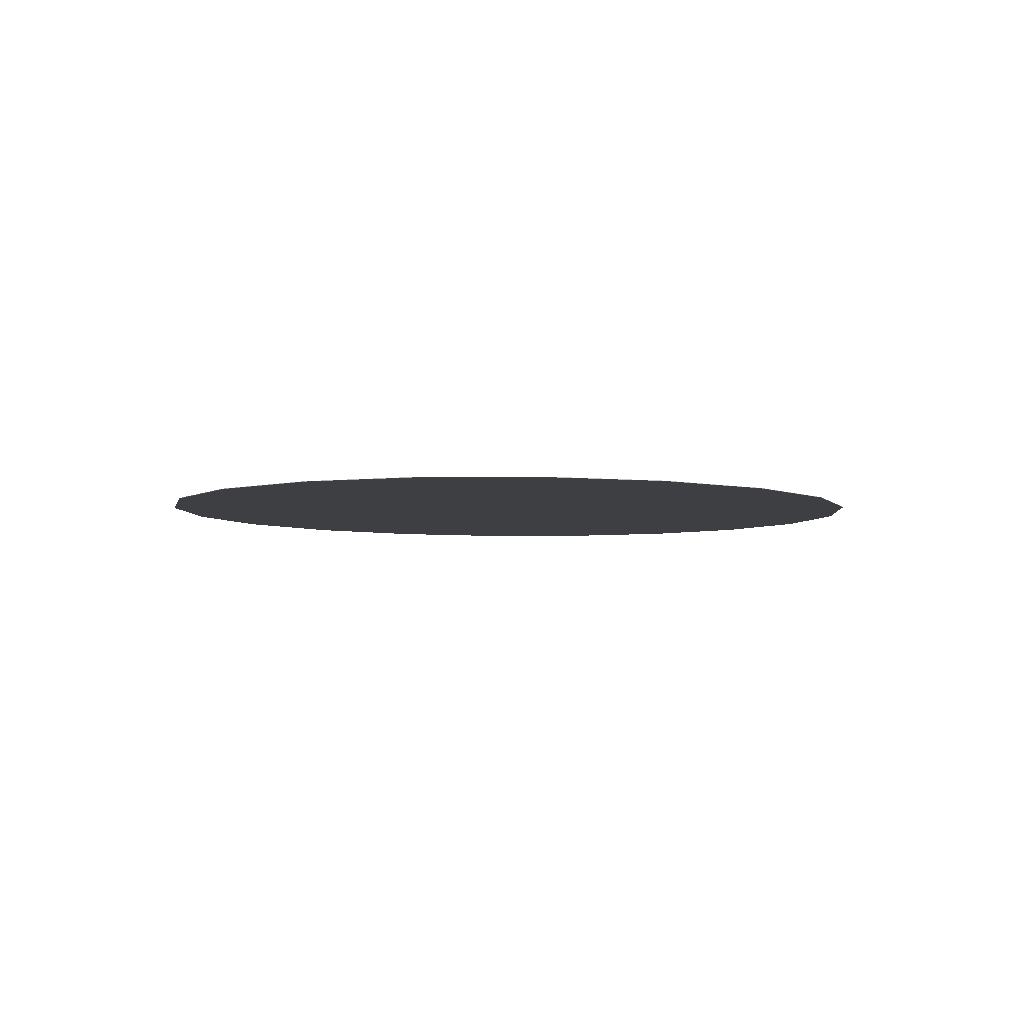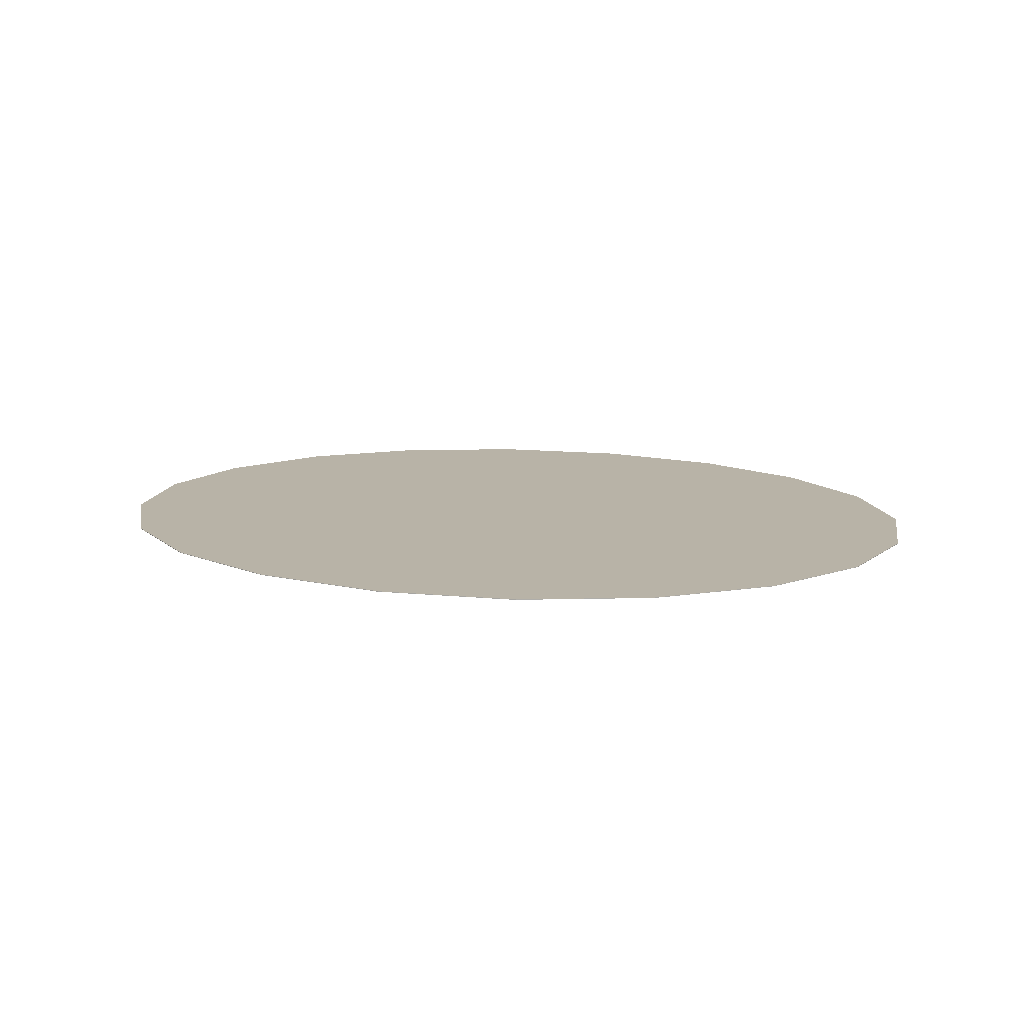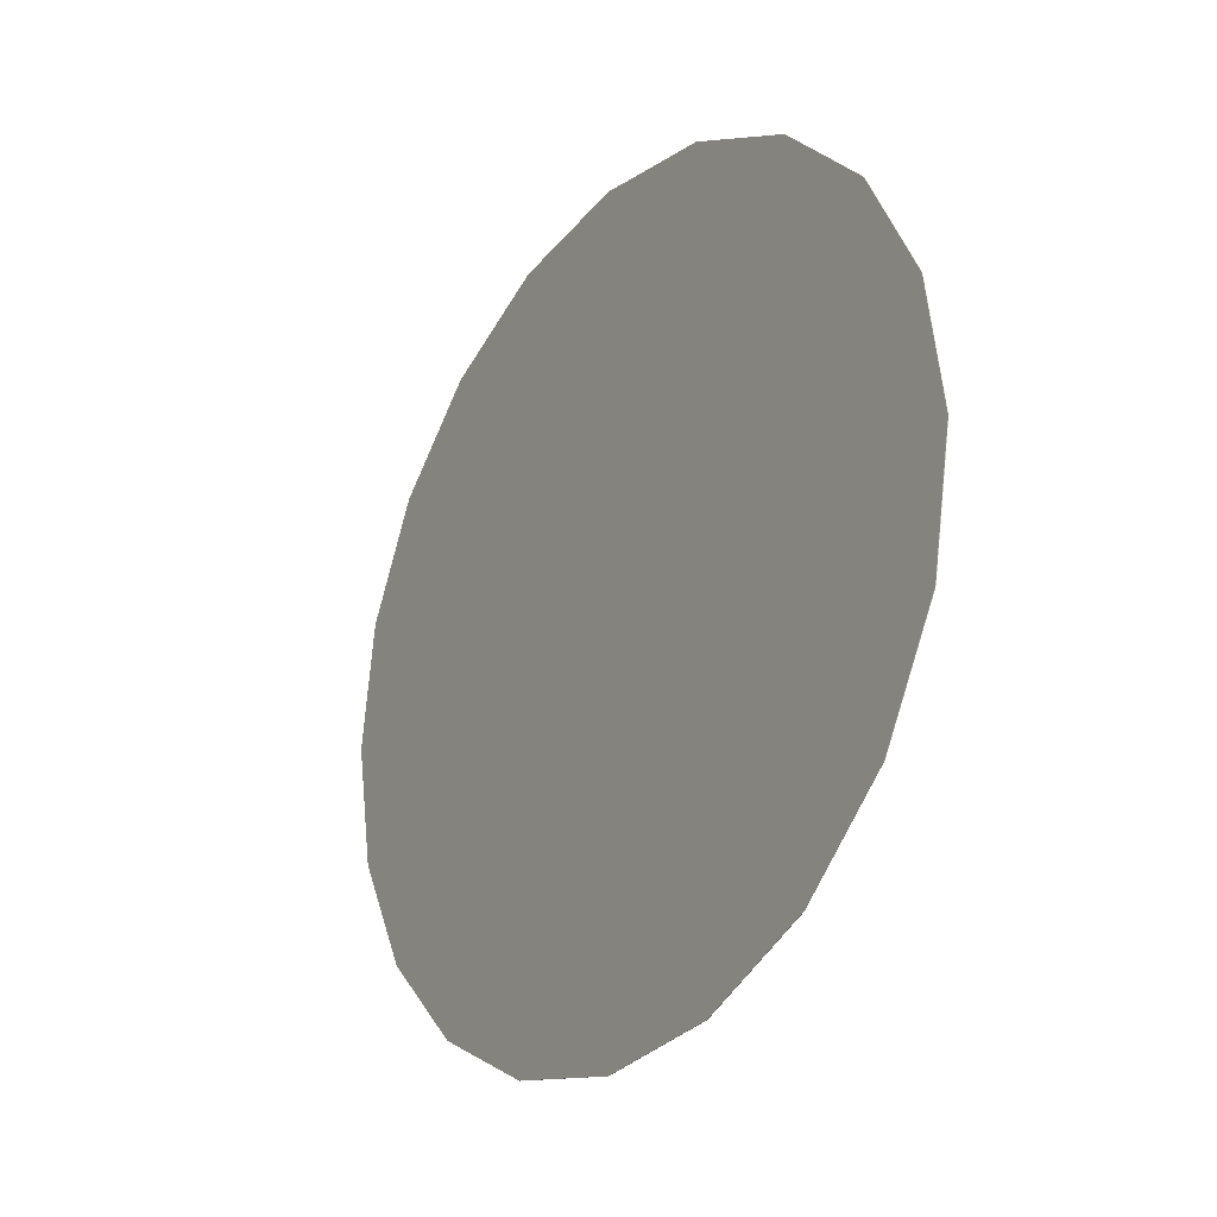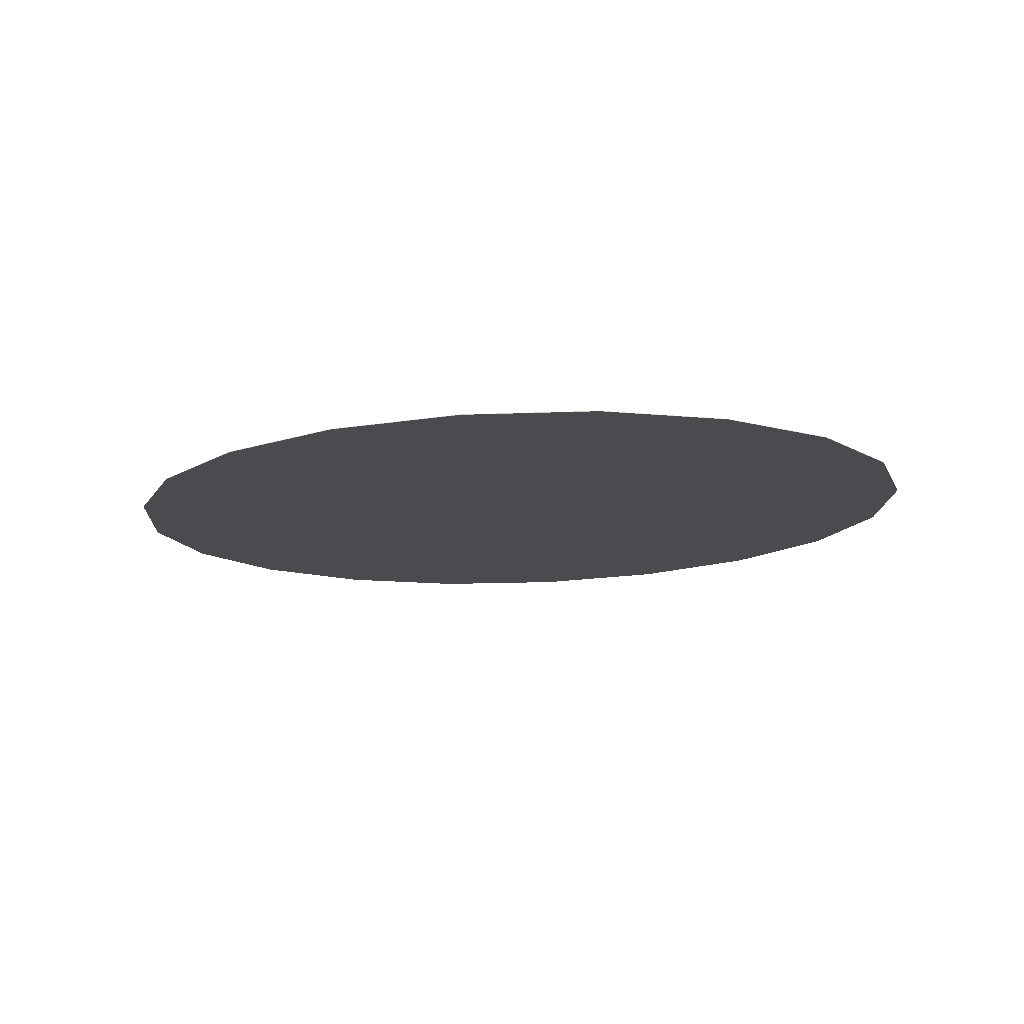
<metadata>
{"format":"obj","ext":"obj","renderer":"f3d","projection":"perspective","resolution":1024,"background":"white","views":[{"elev":-4.3,"azim":-78.6,"up":"+Z"},{"elev":12.7,"azim":20.4,"up":"+Z"},{"elev":-20.2,"azim":58.8,"up":"+Y"},{"elev":-14.3,"azim":-151.6,"up":"+Z"}]}
</metadata>
<code>
o obj_0
v 0 		-3 		0
v 3.09 		-3.416 		0
v 5.878 		-4.623 		0
v 8.09 		-6.504 		0
v 9.511 		-8.873 		0
v 10 		-11.5 		0
v 9.511 		-14.13 		0
v 8.09 		-16.5 		0
v 5.878 		-18.38 		0
v 3.09 		-19.58 		0
v 9.511 		-14.13 		0.01
v 0 		-20 		0
v 0 		-20 		0.01
v -3.09 		-19.58 		0.01
v -3.09 		-19.58 		0
v -3.09 		-3.416 		0
v -10 		-11.5 		0.01
v -10 		-11.5 		0
v -5.878 		-4.623 		0
v -9.511 		-14.13 		0
v -5.878 		-4.623 		0.01
v -3.09 		-3.416 		0.01
v -9.511 		-14.13 		0.01
v 5.878 		-4.623 		0.01
v 8.09 		-6.504 		0.01
v 8.09 		-16.5 		0.01
v 0 		-3 		0.01
v -8.09 		-6.504 		0.01
v -9.511 		-8.873 		0.01
v -8.09 		-16.5 		0.01
v -5.878 		-18.38 		0.01
v 10 		-11.5 		0.01
v -8.09 		-16.5 		0
v -5.878 		-18.38 		0
v 3.09 		-3.416 		0.01
v -9.511 		-8.873 		0
v -8.09 		-6.504 		0
v 9.511 		-8.873 		0.01
v 3.09 		-19.58 		0.01
v 5.878 		-18.38 		0.01
g group_0_16089887
f 6 7 5
f 4 5 7
f 7 8 4
f 3 4 8
f 8 9 3
f 9 10 3
f 2 3 10
f 1 2 10
f 1 10 12
f 12 13 14
f 12 14 15
f 16 19 21
f 16 21 22
f 17 18 20
f 17 20 23
f 4 3 24
f 4 24 25
f 8 7 11
f 8 11 26
f 17 23 29
f 28 29 23
f 23 30 28
f 21 28 30
f 30 31 21
f 31 14 21
f 22 21 14
f 27 22 14
f 27 14 13
f 20 33 30
f 20 30 23
f 3 2 35
f 3 35 24
f 18 36 20
f 33 20 36
f 36 37 33
f 37 19 33
f 34 33 19
f 15 34 19
f 19 16 15
f 16 1 15
f 12 15 1
f 7 6 32
f 7 32 11
f 19 37 28
f 19 28 21
f 2 1 27
f 2 27 35
f 6 5 38
f 6 38 32
f 37 36 29
f 37 29 28
f 1 16 22
f 1 22 27
f 5 4 25
f 5 25 38
f 36 18 17
f 36 17 29
f 13 39 27
f 35 27 39
f 40 24 39
f 26 24 40
f 11 25 26
f 32 38 11
f 25 11 38
f 24 26 25
f 35 39 24
f 34 31 30
f 34 30 33
f 13 12 10
f 13 10 39
f 15 14 31
f 15 31 34
f 10 9 40
f 10 40 39
f 9 8 26
f 9 26 40

</code>
